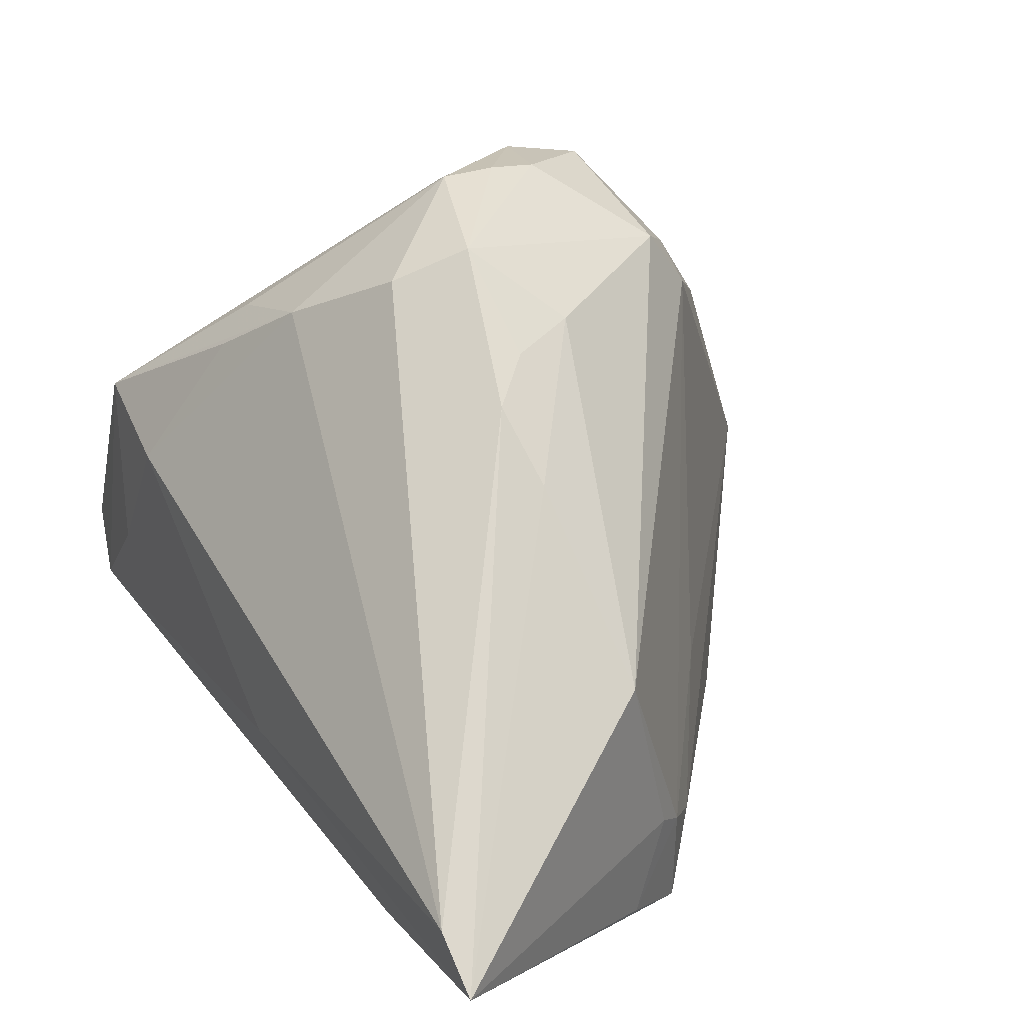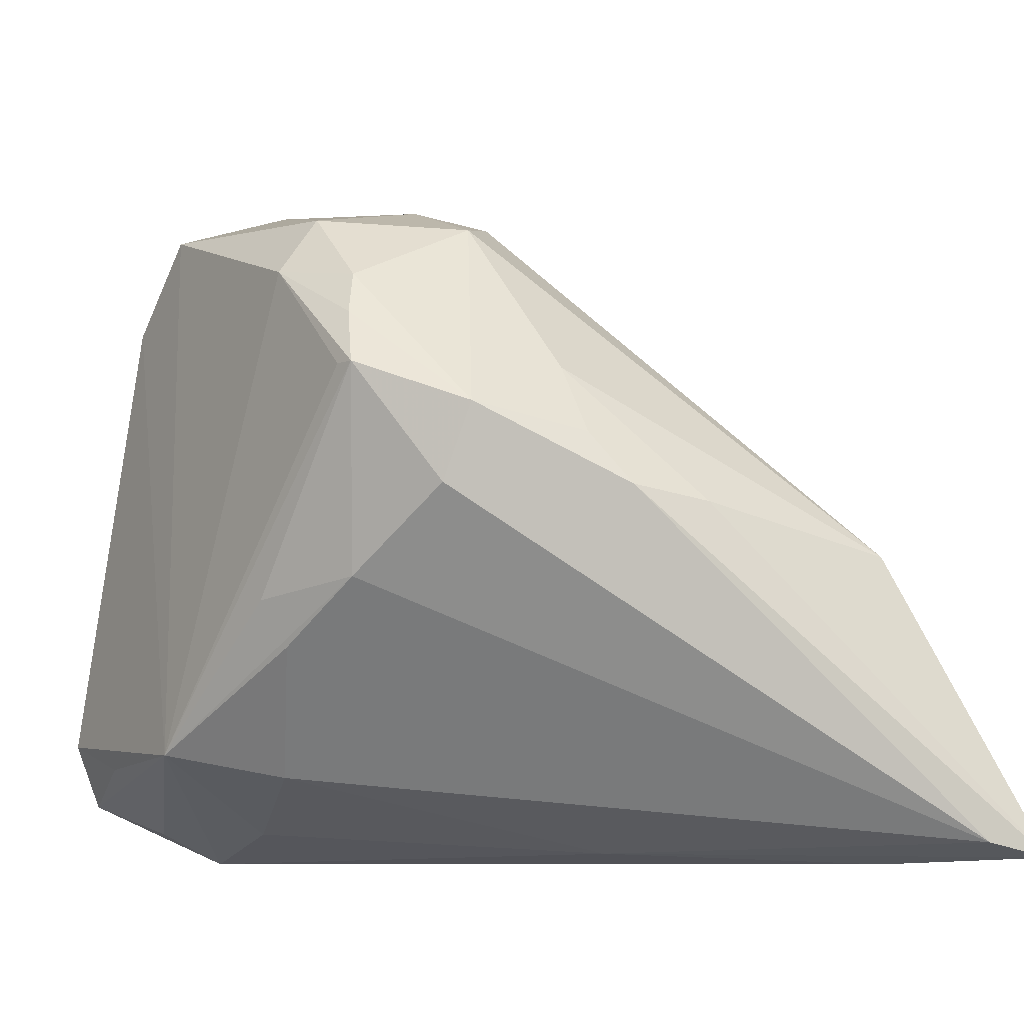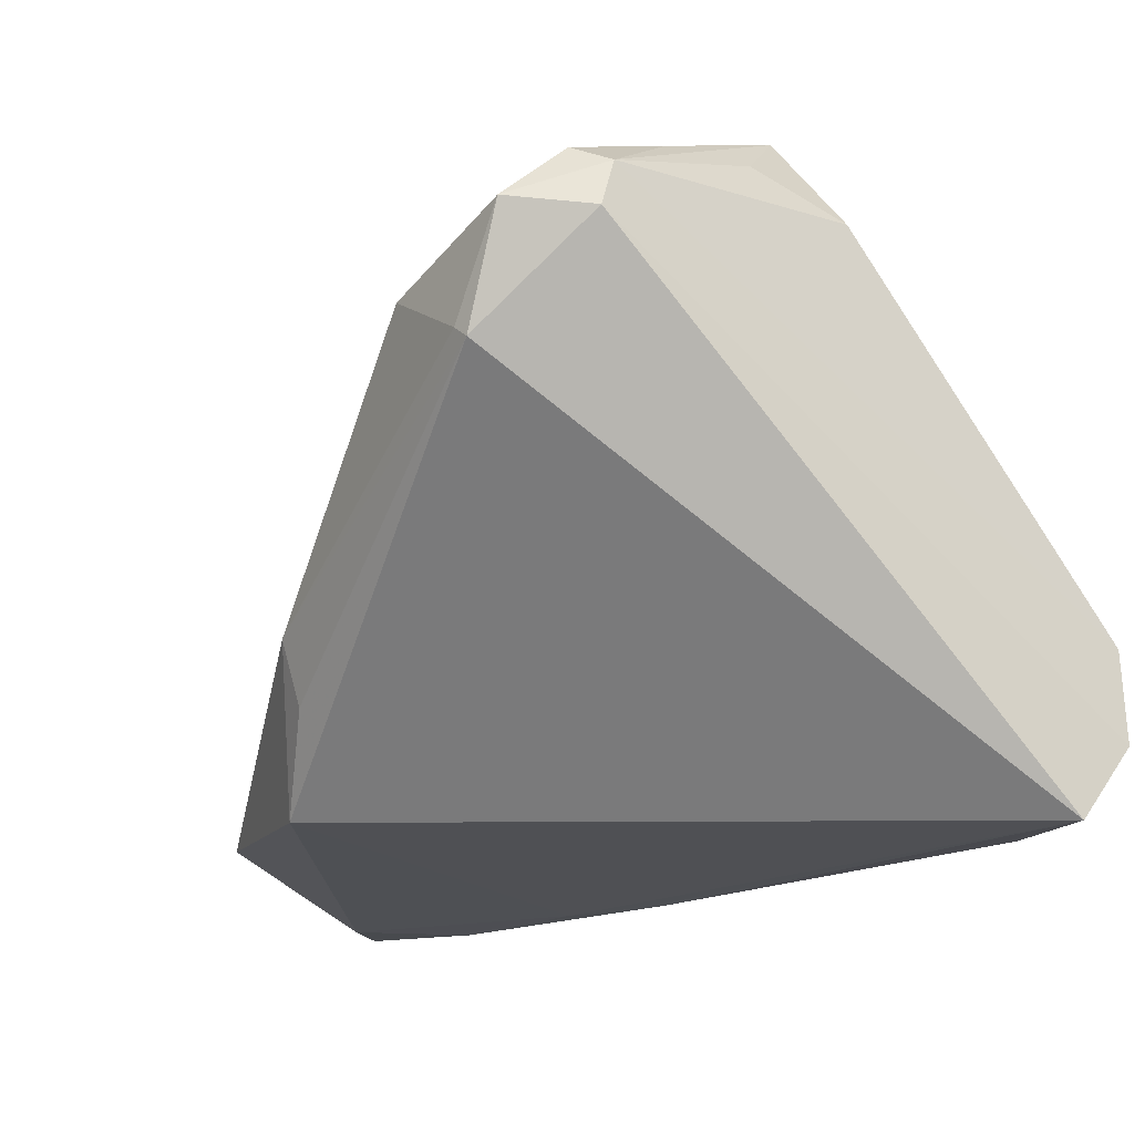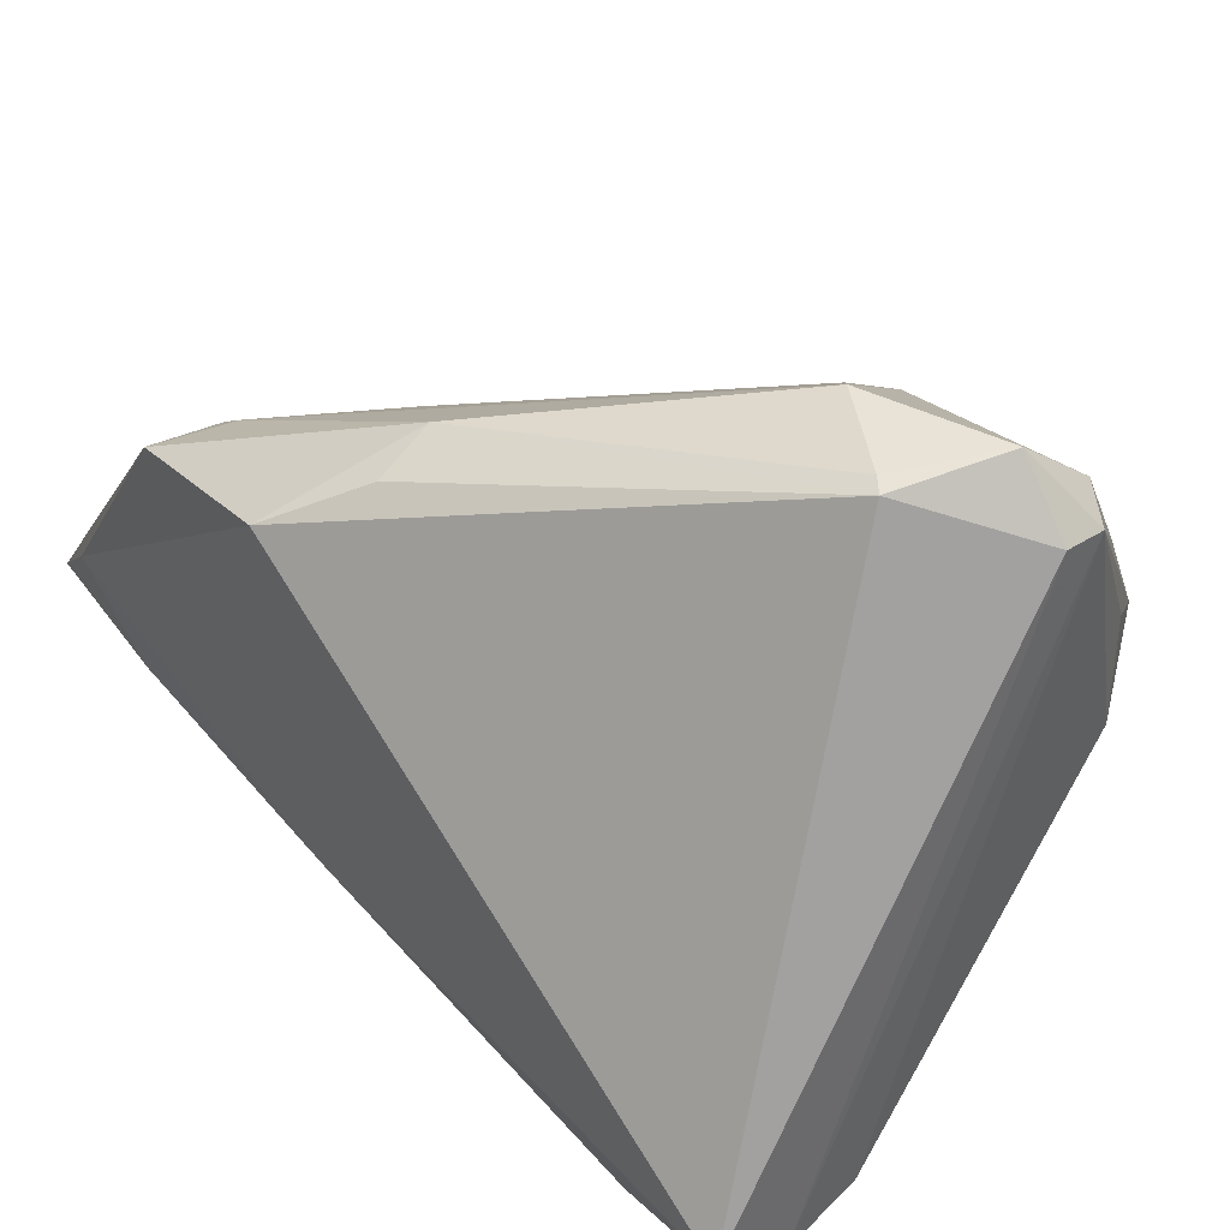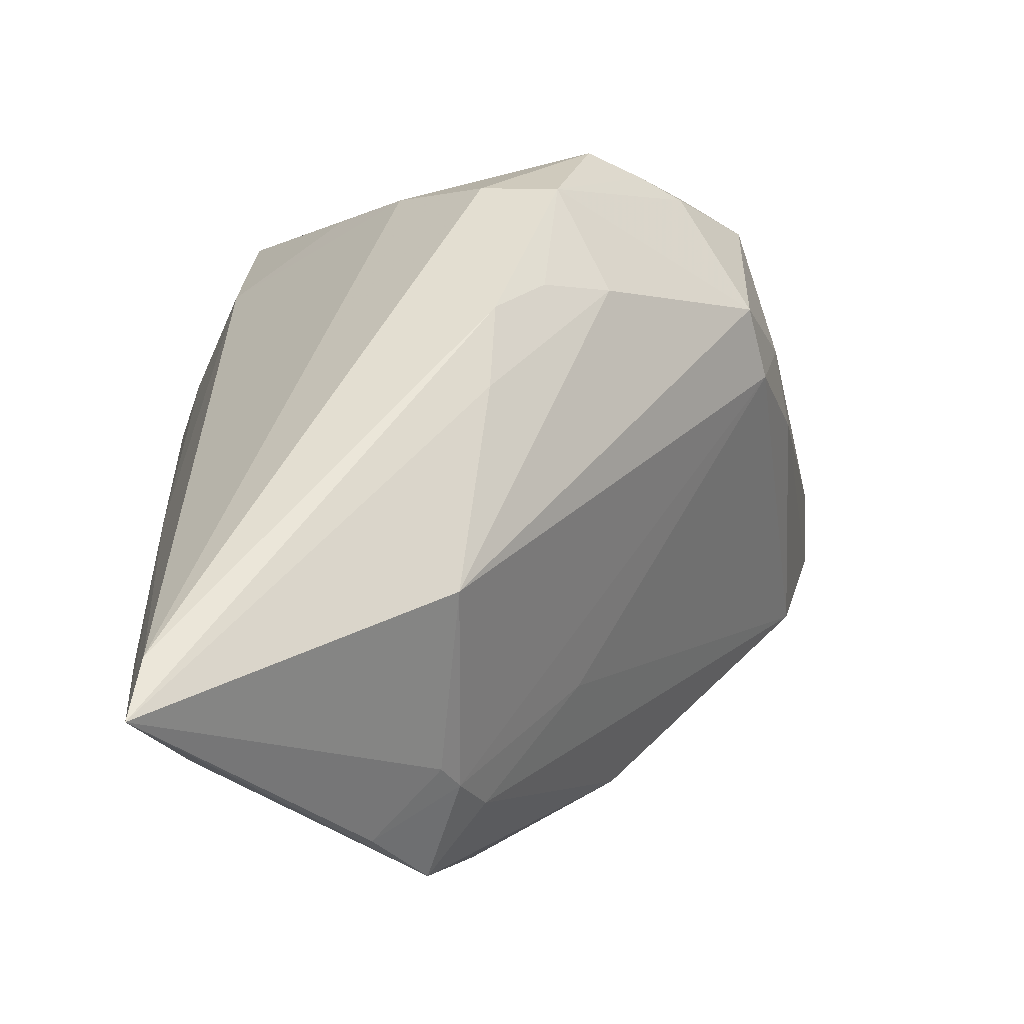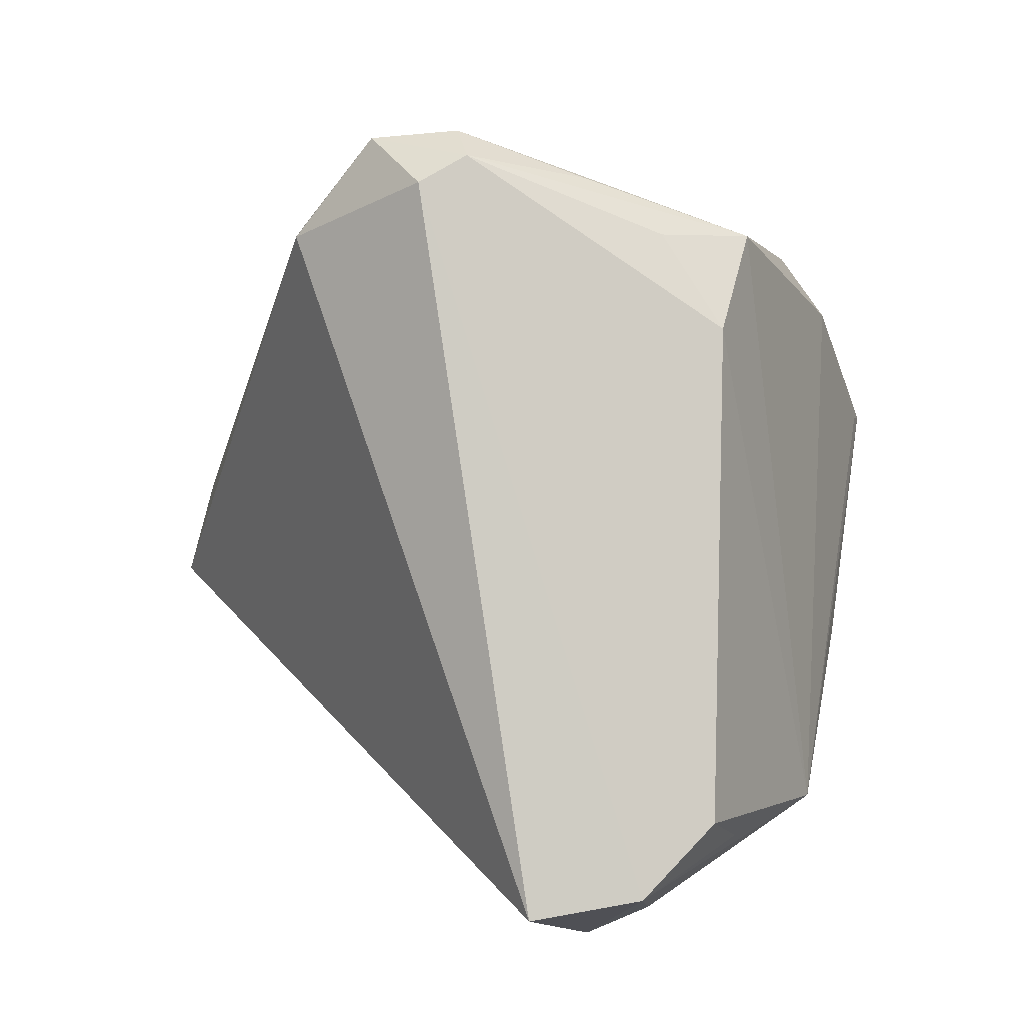
<metadata>
{"format":"obj","ext":"obj","renderer":"f3d","projection":"perspective","resolution":1024,"background":"white","views":[{"elev":72.1,"azim":53.4,"up":"+Z"},{"elev":-7.1,"azim":-17.3,"up":"+Y"},{"elev":-77.8,"azim":-153.3,"up":"+Z"},{"elev":-73.5,"azim":145.1,"up":"+Z"},{"elev":56.3,"azim":85.5,"up":"+Z"},{"elev":4.0,"azim":-138.7,"up":"+Y"}]}
</metadata>
<code>
v -0.003405 0.003581 0.036
v -0.0272 -0.0299 0.00754
v -0.02045 0.03409 -0.03667
v 0.009147 -0.002887 0.03629
v 0.0321 -0.03882 0.02625
v -0.03455 -0.03443 -0.03693
v 0.02988 -0.007363 0.03191
v -0.02926 -0.01694 0.01749
v -0.03183 -0.01217 0.01668
v 0.01856 -0.03727 0.01185
v -0.0338 0.02945 -0.01637
v -0.02457 -0.01036 0.02587
v -0.02853 -0.03934 -0.02119
v -0.004963 0.01045 0.03245
v -0.0128 0.03872 -0.03516
v -0.02629 -0.03587 -0.007771
v -0.009282 0.0327 0.0003707
v -0.01371 0.03113 0.008569
v -0.006962 0.02861 0.01311
v -0.04154 -0.03283 -0.02885
v 0.0259 0.00925 -0.01716
v -0.03033 0.02188 0.01644
v -0.0253 0.01611 0.02645
v 0.03368 -0.007109 -0.01803
v 0.007592 -0.03861 0.004678
v -0.02305 0.03672 -0.03273
v 0.006596 -0.03782 0.01189
v 0.04492 -0.03801 0.03796
v 0.04492 -0.01213 0.001822
v -0.02602 0.028 0.01489
v 0.03971 -0.01011 0.01483
v 0.0001959 0.0337 -0.02678
v 0.02693 0.003119 -0.0204
v -0.004328 0.03032 -0.03629
v 0.0259 0.004956 0.005086
v -0.04492 -0.0261 -0.02228
v -0.01992 0.03934 -0.03058
v -0.02764 0.03495 -0.02068
v 0.04488 -0.01739 0.0106
v 0.03835 -0.03646 0.03796
v -0.005116 0.02933 -0.03796
v -0.01548 0.005963 0.03662
v 0.03988 -0.008303 0.01143
v -0.03675 0.02952 -0.006386
v -0.03891 -0.02751 0.001793
v -0.01104 0.02684 0.02008
v -0.03528 -0.0359 -0.02011
v -0.04177 -0.02877 -0.01472
v -0.03963 0.0203 -0.01425
v -0.02417 0.02059 0.02357
v 0.04409 -0.03325 0.02833
v 0.0006039 -0.001693 0.03796
v -0.01783 -0.00185 0.03477
v 0.03891 -0.00577 0.005396
v -0.02592 0.0104 0.03021
v -0.02681 0.01039 0.02825
f 45 49 36
f 44 49 45
f 30 37 44
f 44 37 38
f 52 40 28
f 53 40 52
f 10 6 24
f 48 45 36
f 8 45 2
f 37 30 18
f 53 52 42
f 44 38 26
f 36 49 26
f 26 38 37
f 26 15 3
f 37 15 26
f 24 6 41
f 41 6 3
f 3 15 41
f 51 10 24
f 51 29 28
f 24 29 51
f 28 29 39
f 39 29 43
f 28 39 31
f 31 39 43
f 4 52 28
f 9 45 12
f 45 8 12
f 12 40 53
f 2 40 12
f 12 8 2
f 17 15 37
f 37 18 17
f 17 18 19
f 19 32 17
f 17 32 15
f 14 42 1
f 1 42 52
f 1 4 14
f 52 4 1
f 53 42 55
f 55 45 9
f 55 12 53
f 9 12 55
f 11 49 44
f 44 26 11
f 11 26 49
f 19 43 35
f 35 32 19
f 21 29 24
f 5 51 28
f 10 51 5
f 6 10 25
f 25 13 6
f 10 5 25
f 25 5 13
f 2 45 16
f 45 13 16
f 6 13 20
f 20 48 36
f 45 48 20
f 3 6 20
f 20 26 3
f 36 26 20
f 7 43 19
f 7 31 43
f 28 31 7
f 14 4 7
f 7 4 28
f 22 30 44
f 44 45 22
f 22 50 30
f 54 21 32
f 54 35 43
f 32 35 54
f 43 29 54
f 29 21 54
f 24 41 33
f 33 21 24
f 41 21 33
f 34 21 41
f 32 21 34
f 34 41 15
f 15 32 34
f 13 5 27
f 27 16 13
f 28 40 27
f 27 5 28
f 27 40 2
f 2 16 27
f 47 13 45
f 45 20 47
f 47 20 13
f 46 7 19
f 14 7 46
f 19 18 46
f 46 18 30
f 30 50 46
f 46 42 14
f 46 50 42
f 23 55 42
f 42 50 23
f 23 22 55
f 50 22 23
f 45 55 56
f 56 22 45
f 55 22 56

</code>
